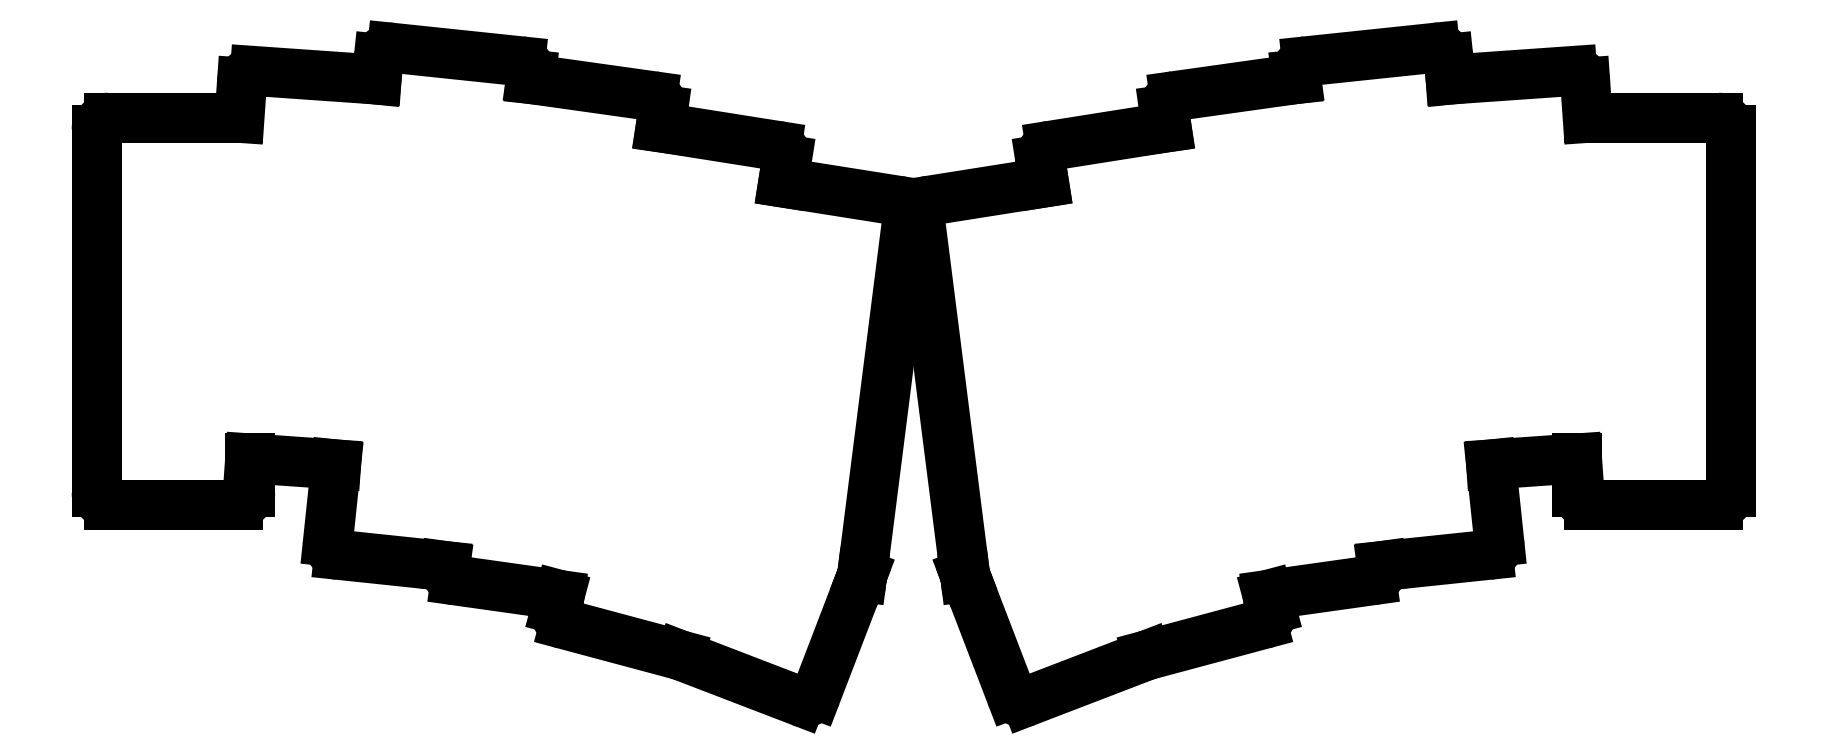
<metadata>
{"format":"dxf","ext":"dxf","renderer":"ezdxf+matplotlib","layout":"modelspace","background":"white","min_lineweight":24,"dpi":150}
</metadata>
<code>
0
SECTION
2
ENTITIES
0
LINE
8
0
10
162.5
20
-189.5
11
162.5
21
-195
0
ARC
8
0
10
160.5
20
-195
40
2
50
270
51
0
0
LINE
8
0
10
139.5
20
-197
11
160.5
21
-197
0
ARC
8
0
10
139.5
20
-195
40
2
50
180
51
270
0
LINE
8
0
10
137.5
20
-195
11
137.5
21
-136
0
ARC
8
0
10
139.5
20
-136
40
2
50
90
51
180
0
LINE
8
0
10
139.5
20
-134
11
160.5
21
-134
0
ARC
8
0
10
160.5
20
-136
40
2
50
82.53
51
90
0
LINE
8
0
10
160.8
20
-134
11
161.2
21
-128.2
0
ARC
8
0
10
163.2
20
-128.4
40
2
50
446
51
176
0
LINE
8
0
10
163.3
20
-126.4
11
183.1
21
-127.8
0
LINE
8
0
10
183.1
20
-127.8
11
183.4
21
-124.4
0
ARC
8
0
10
185.4
20
-124.6
40
2
50
444
51
174
0
LINE
8
0
10
185.6
20
-122.6
11
206.5
21
-124.8
0
ARC
8
0
10
206.3
20
-126.8
40
2
50
354
51
444
0
LINE
8
0
10
208.2
20
-127.7
11
208.3
21
-127
0
LINE
8
0
10
208.2
20
-127.7
11
228.1
21
-130.5
0
ARC
8
0
10
227.8
20
-132.5
40
2
50
352
51
82
0
LINE
8
0
10
229.8
20
-132.7
11
229.4
21
-135.6
0
LINE
8
0
10
229.4
20
-135.6
11
248.3
21
-138.6
0
ARC
8
0
10
247.9
20
-140.5
40
2
50
351
51
441
0
LINE
8
0
10
249.3
20
-144.6
11
249.9
21
-140.8
0
LINE
8
0
10
249.3
20
-144.6
11
267.9
21
-147.5
0
ARC
8
0
10
267.6
20
-149.5
40
2
50
352.8
51
81
0
LINE
8
0
10
269.6
20
-149.7
11
262.3
21
-207.2
0
ARC
8
0
10
260.4
20
-207.6
40
2
50
339
51
371.2
0
LINE
8
0
10
262.2
20
-208.5
11
262.2
21
-208.3
0
LINE
8
0
10
262.2
20
-208.5
11
262.1
21
-208.8
0
ARC
8
0
10
260.1
20
-208.6
40
2
50
317.4
51
352.8
0
LINE
8
0
10
254.7
20
-227.9
11
261.6
21
-209.9
0
ARC
8
0
10
252.8
20
-227.2
40
2
50
249
51
339
0
LINE
8
0
10
232.5
20
-221.5
11
252.1
21
-229.1
0
ARC
8
0
10
233.2
20
-219.7
40
2
50
248.5
51
249
0
LINE
8
0
10
213.7
20
-216.5
11
232.5
21
-221.5
0
ARC
8
0
10
214.2
20
-214.6
40
2
50
165
51
255
0
LINE
8
0
10
212.3
20
-214.1
11
212.9
21
-211.7
0
LINE
8
0
10
195.9
20
-209.4
11
212.9
21
-211.7
0
ARC
8
0
10
196.2
20
-207.4
40
2
50
172
51
262
0
LINE
8
0
10
194.2
20
-207.1
11
194.3
21
-207
0
LINE
8
0
10
177
20
-205.2
11
194.3
21
-207
0
ARC
8
0
10
177.2
20
-203.2
40
2
50
174
51
264
0
LINE
8
0
10
175.2
20
-203
11
176.5
21
-190.5
0
LINE
8
0
10
162.5
20
-189.5
11
176.5
21
-190.5
0
LINE
8
0
10
403.6
20
-195
11
403.6
21
-136
0
ARC
8
0
10
401.6
20
-136
40
2
50
0
51
90
0
LINE
8
0
10
380.6
20
-134
11
401.6
21
-134
0
ARC
8
0
10
380.6
20
-136
40
2
50
90
51
97.47
0
LINE
8
0
10
379.9
20
-128.2
11
380.4
21
-134
0
ARC
8
0
10
378
20
-128.4
40
2
50
4
51
94
0
LINE
8
0
10
358
20
-127.8
11
377.8
21
-126.4
0
LINE
8
0
10
357.7
20
-124.4
11
358
21
-127.8
0
ARC
8
0
10
355.7
20
-124.6
40
2
50
6
51
96
0
LINE
8
0
10
334.6
20
-124.8
11
355.5
21
-122.6
0
ARC
8
0
10
334.8
20
-126.8
40
2
50
96
51
186
0
LINE
8
0
10
332.8
20
-127
11
332.9
21
-127.7
0
LINE
8
0
10
313.1
20
-130.5
11
332.9
21
-127.7
0
ARC
8
0
10
313.3
20
-132.5
40
2
50
98
51
188
0
LINE
8
0
10
311.8
20
-135.6
11
311.4
21
-132.7
0
LINE
8
0
10
292.9
20
-138.6
11
311.8
21
-135.6
0
ARC
8
0
10
293.2
20
-140.5
40
2
50
99
51
189
0
LINE
8
0
10
291.2
20
-140.8
11
291.8
21
-144.6
0
LINE
8
0
10
291.8
20
-144.6
11
273.2
21
-147.5
0
ARC
8
0
10
273.5
20
-149.5
40
2
50
99
51
187.2
0
LINE
8
0
10
271.5
20
-149.7
11
278.8
21
-207.2
0
ARC
8
0
10
280.7
20
-207.6
40
2
50
168.8
51
201
0
LINE
8
0
10
278.9
20
-208.3
11
278.9
21
-208.5
0
LINE
8
0
10
278.9
20
-208.5
11
279
21
-208.8
0
ARC
8
0
10
281
20
-208.6
40
2
50
187.2
51
222.6
0
LINE
8
0
10
279.5
20
-209.9
11
286.4
21
-227.9
0
ARC
8
0
10
288.3
20
-227.2
40
2
50
201
51
291
0
LINE
8
0
10
289
20
-229.1
11
308.6
21
-221.5
0
ARC
8
0
10
307.9
20
-219.7
40
2
50
291
51
291.5
0
LINE
8
0
10
308.6
20
-221.5
11
327.4
21
-216.5
0
ARC
8
0
10
326.9
20
-214.6
40
2
50
285
51
15
0
LINE
8
0
10
328.2
20
-211.7
11
328.8
21
-214.1
0
LINE
8
0
10
328.2
20
-211.7
11
345.2
21
-209.4
0
ARC
8
0
10
344.9
20
-207.4
40
2
50
278
51
8
0
LINE
8
0
10
346.9
20
-207
11
346.9
21
-207.1
0
LINE
8
0
10
346.9
20
-207
11
364.2
21
-205.2
0
ARC
8
0
10
363.9
20
-203.2
40
2
50
276
51
6
0
LINE
8
0
10
364.6
20
-190.5
11
365.9
21
-203
0
LINE
8
0
10
364.6
20
-190.5
11
378.6
21
-189.5
0
LINE
8
0
10
378.6
20
-195
11
378.6
21
-189.5
0
ARC
8
0
10
380.6
20
-195
40
2
50
180
51
270
0
LINE
8
0
10
380.6
20
-197
11
401.6
21
-197
0
ARC
8
0
10
401.6
20
-195
40
2
50
270
51
0
0
ENDSEC
0
EOF

</code>
